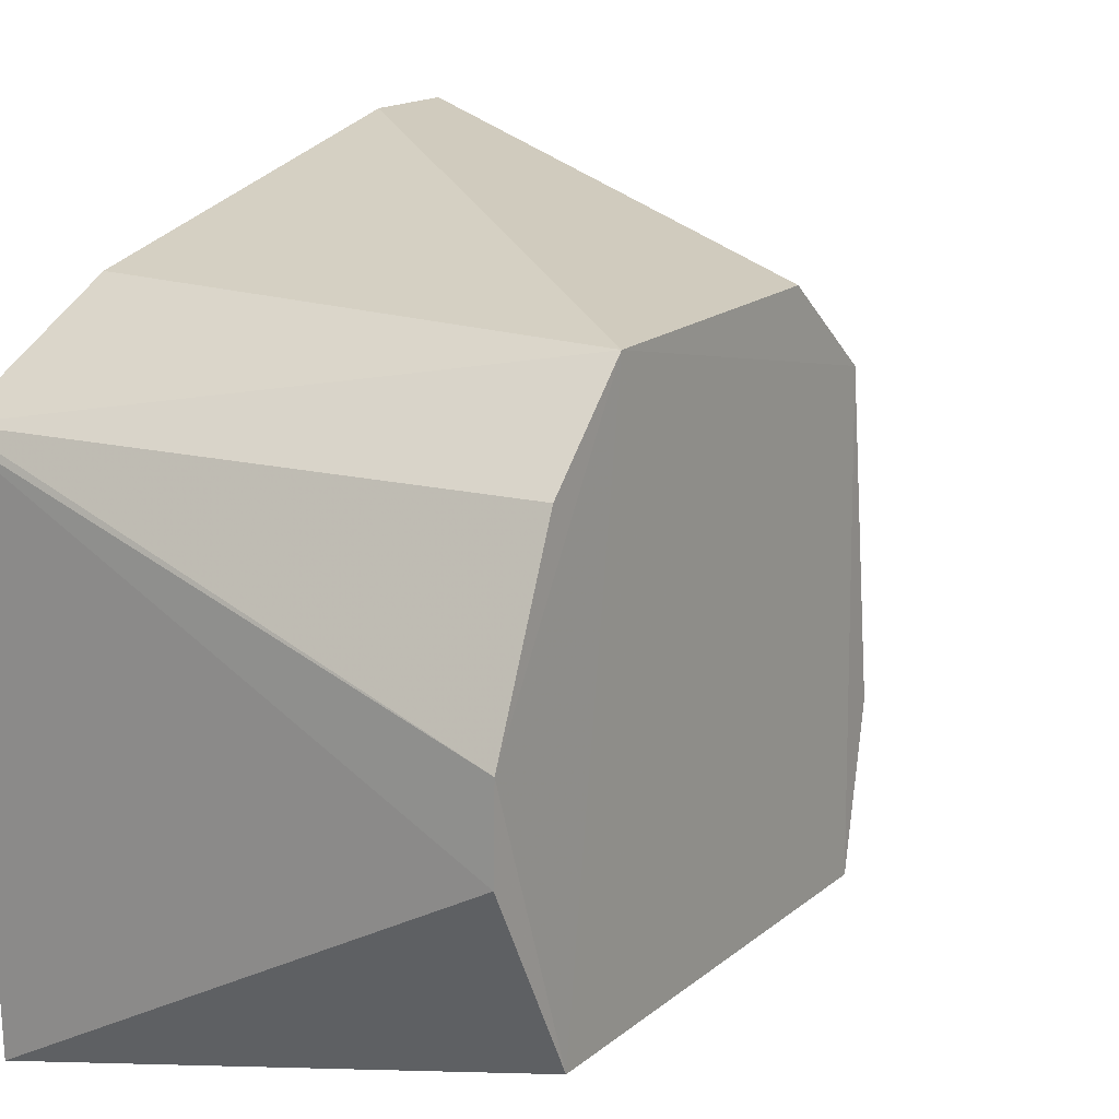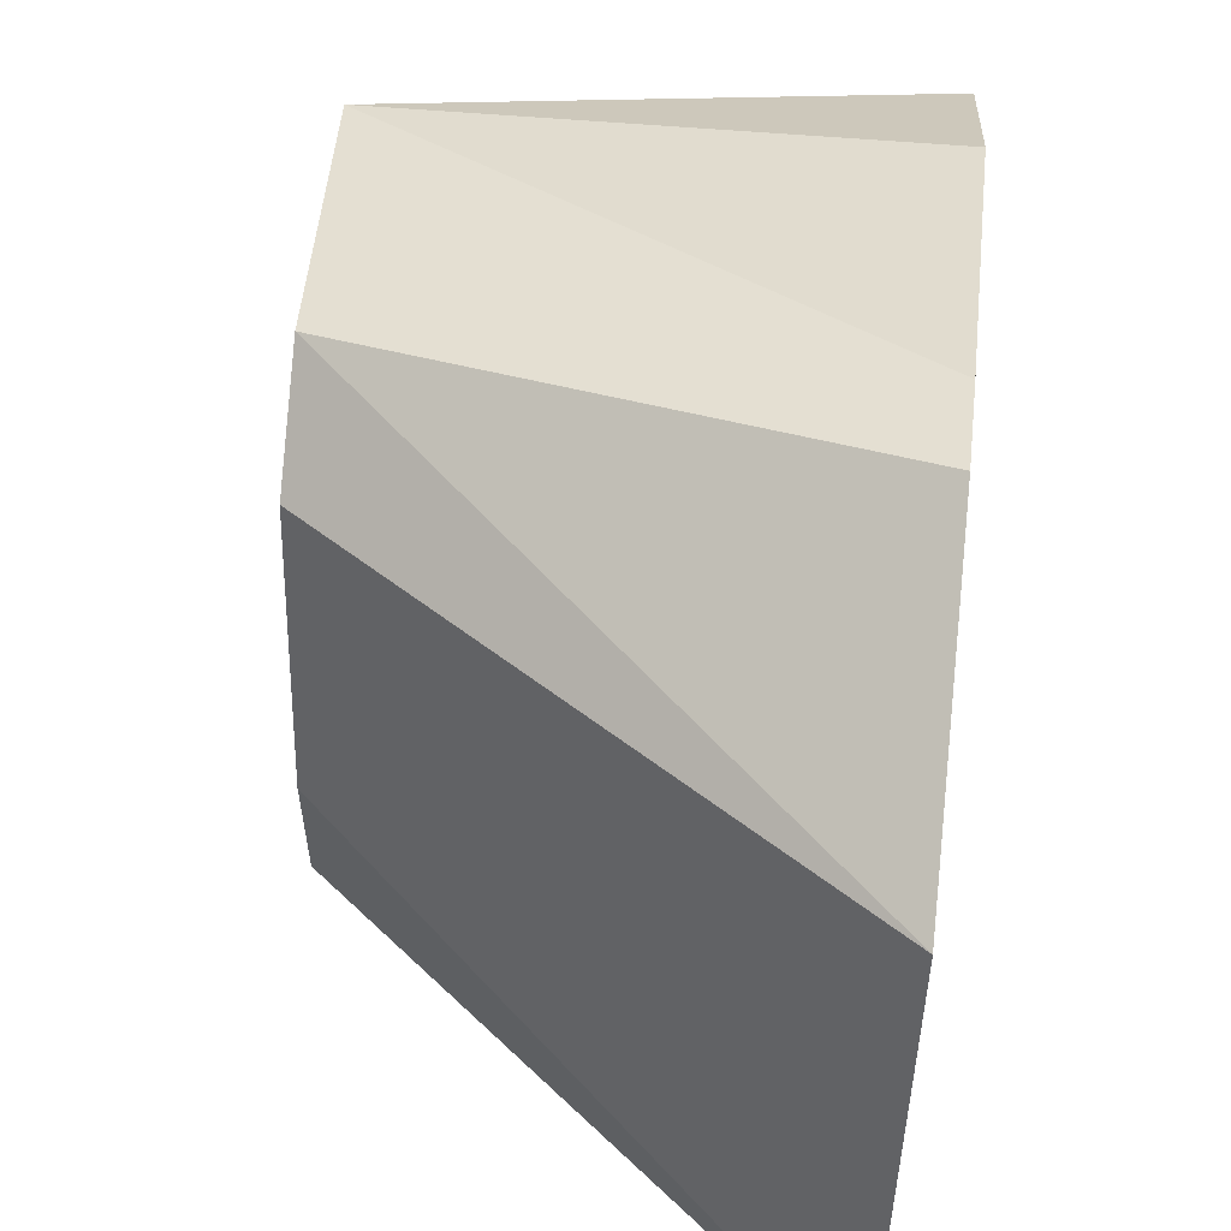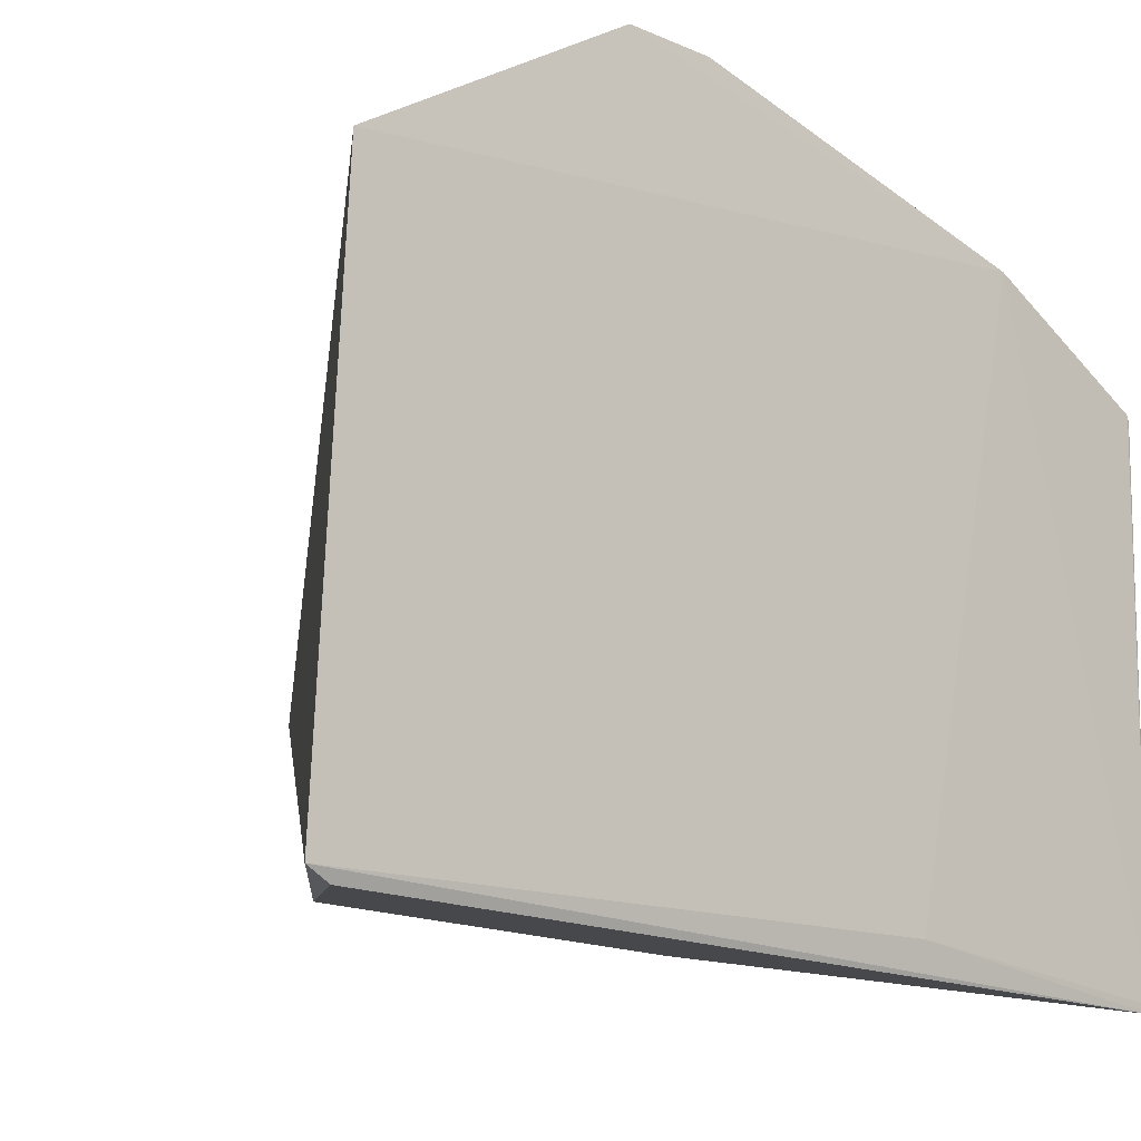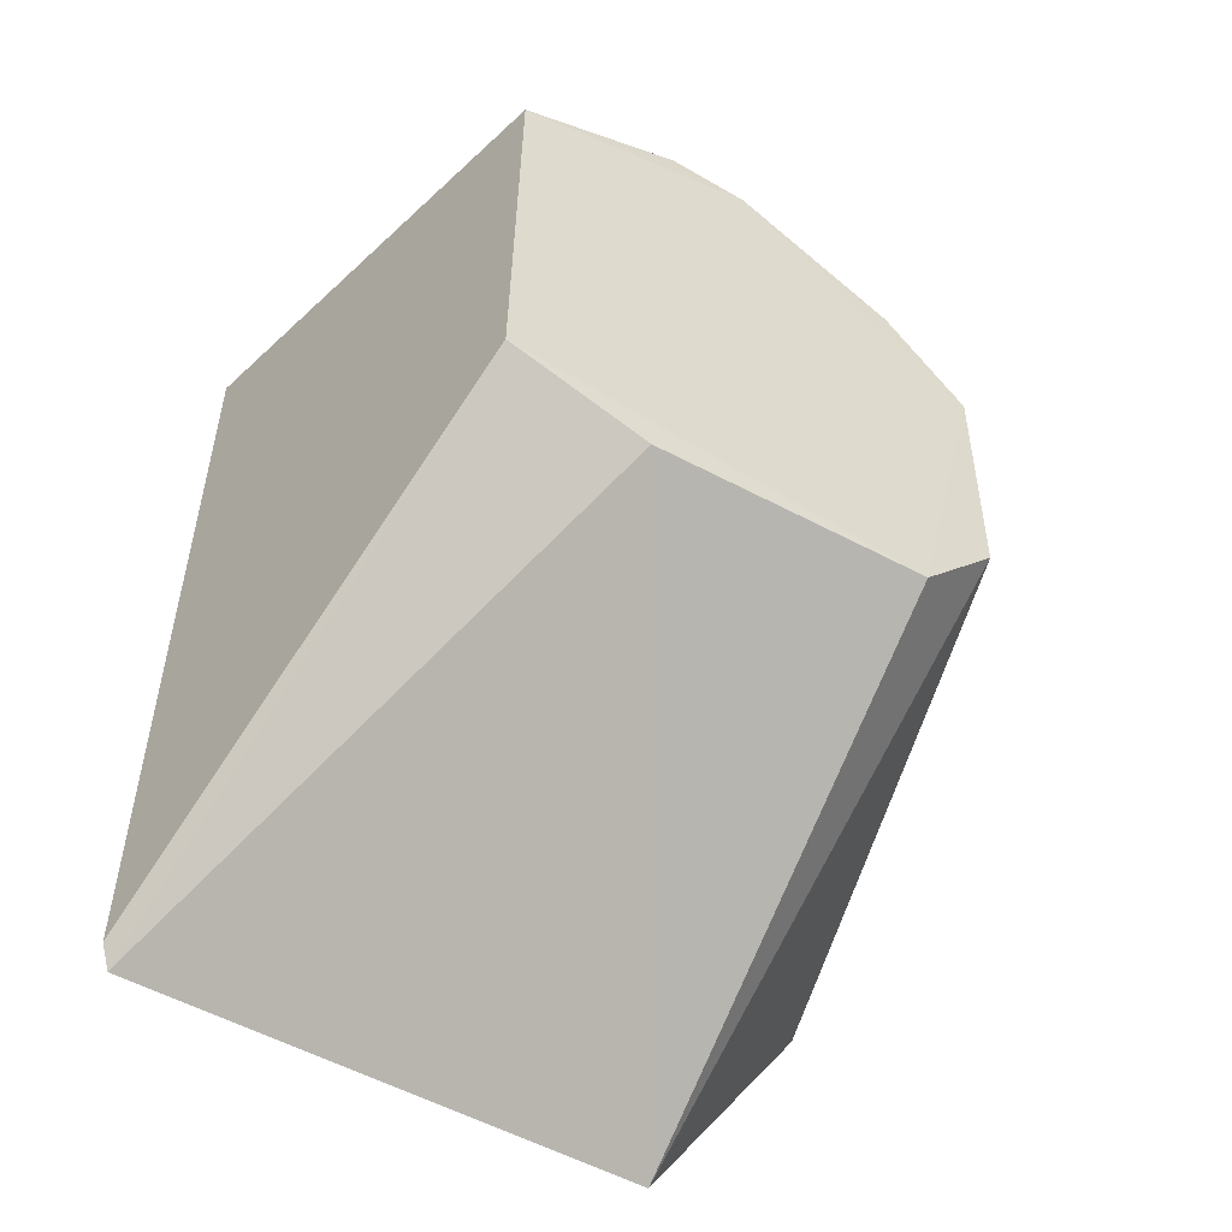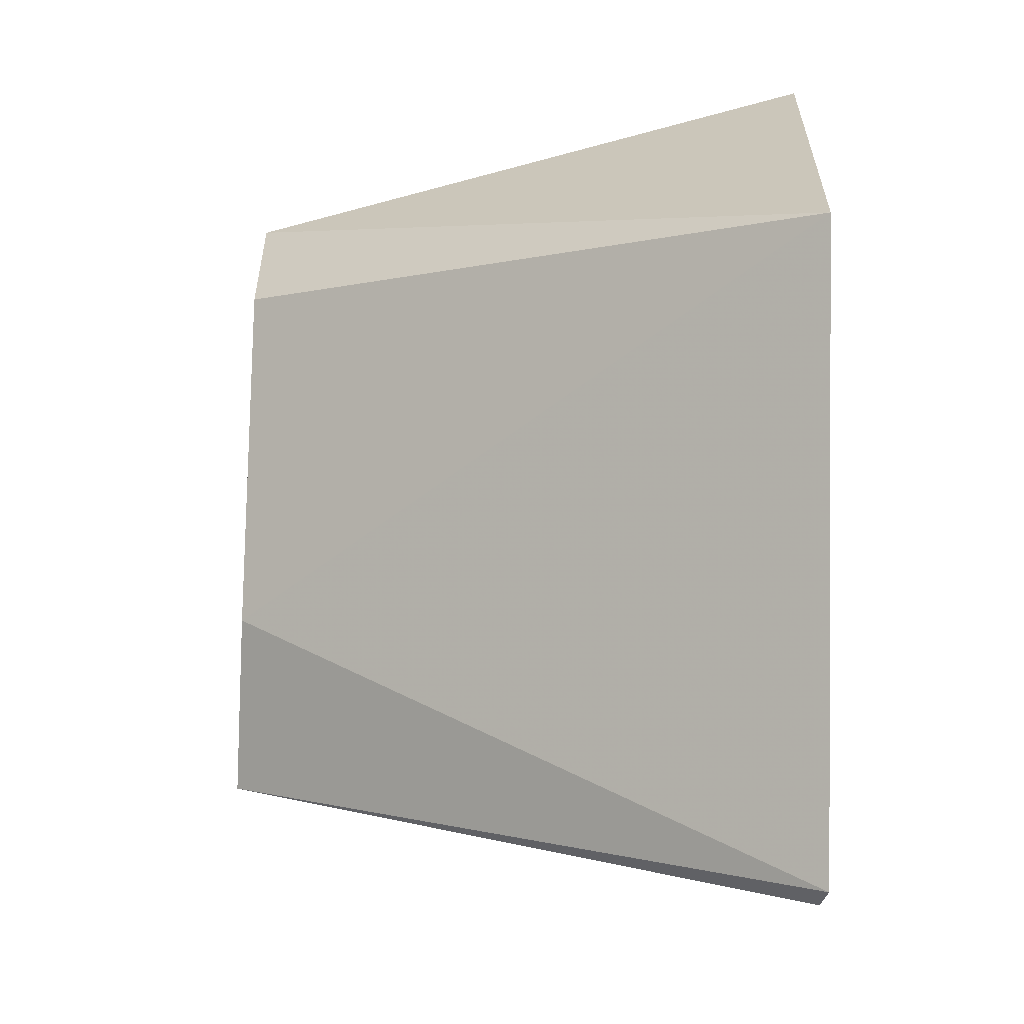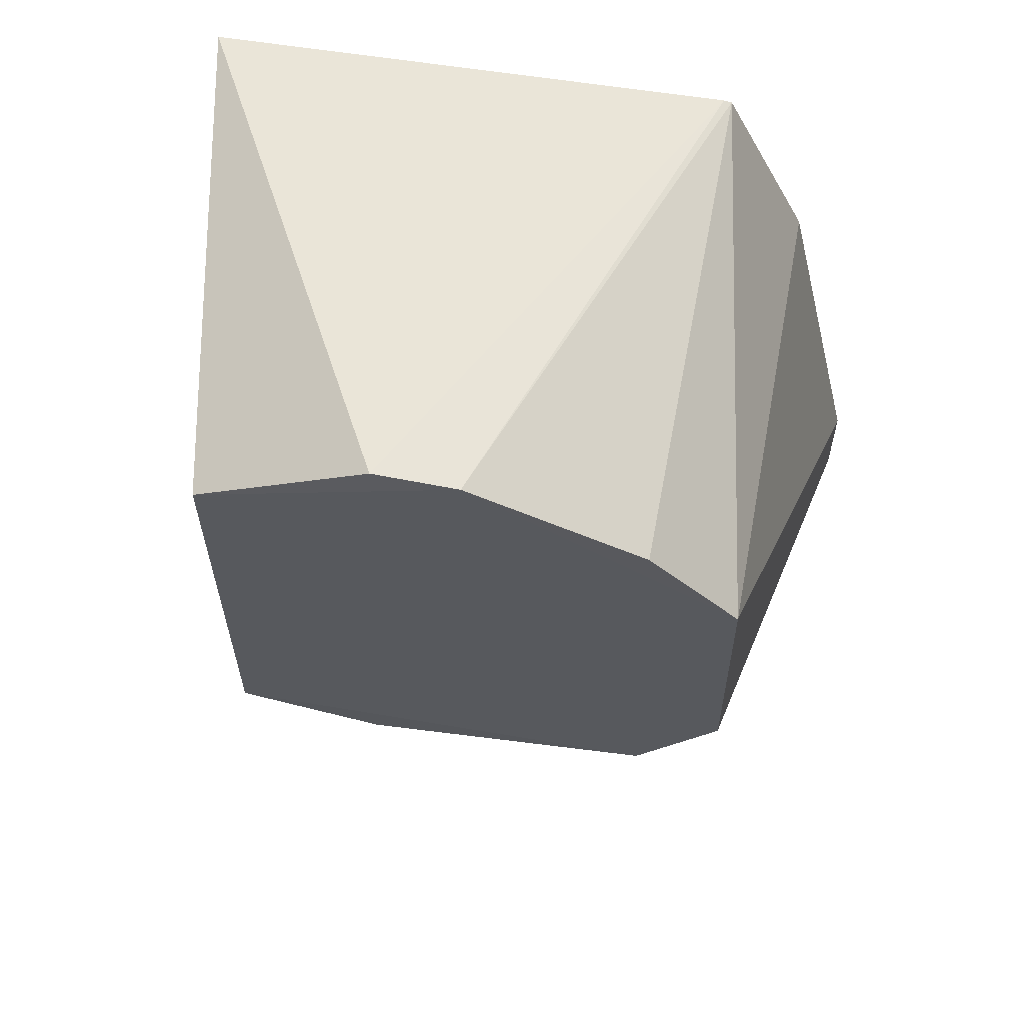
<metadata>
{"format":"obj","ext":"obj","renderer":"f3d","projection":"perspective","resolution":1024,"background":"white","views":[{"elev":17.4,"azim":34.9,"up":"+Y"},{"elev":48.0,"azim":-173.8,"up":"+Y"},{"elev":-16.3,"azim":-132.3,"up":"+Y"},{"elev":-54.0,"azim":58.8,"up":"+Z"},{"elev":-6.5,"azim":-179.7,"up":"+Y"},{"elev":58.3,"azim":100.9,"up":"+Z"}]}
</metadata>
<code>
v -0.008233 0.02775 0.02704
v -0.008141 0.02219 0.02533
v -0.008601 0.03169 0.01584
v -0.01897 0.03168 0.008403
v -0.01869 0.02013 0.02728
v -0.01874 0.0205 0.008019
v -0.01909 0.03343 0.02348
v -0.008359 0.02221 0.01606
v -0.008234 0.02594 0.02709
v -0.008493 0.02538 0.01529
v -0.008453 0.03345 0.02341
v -0.01894 0.03155 0.02726
v -0.01881 0.02081 0.02097
v -0.01864 0.02027 0.00856
v -0.01898 0.03531 0.0141
v -0.0187 0.02029 0.02725
v -0.008368 0.03151 0.02534
v -0.01892 0.03138 0.0273
v -0.008618 0.03347 0.01786
v -0.019 0.03532 0.01595
f 7 4 6
f 8 2 5
f 9 5 2
f 9 2 1
f 10 6 4
f 10 4 3
f 10 8 6
f 10 3 8
f 11 8 3
f 11 1 2
f 11 2 8
f 12 11 7
f 13 7 6
f 13 6 5
f 14 8 5
f 14 5 6
f 14 6 8
f 15 4 7
f 16 12 7
f 16 13 5
f 16 7 13
f 17 12 1
f 17 1 11
f 17 11 12
f 18 9 1
f 18 1 12
f 18 5 9
f 18 16 5
f 18 12 16
f 19 11 3
f 19 3 4
f 19 4 15
f 20 15 7
f 20 7 11
f 20 19 15
f 20 11 19

</code>
